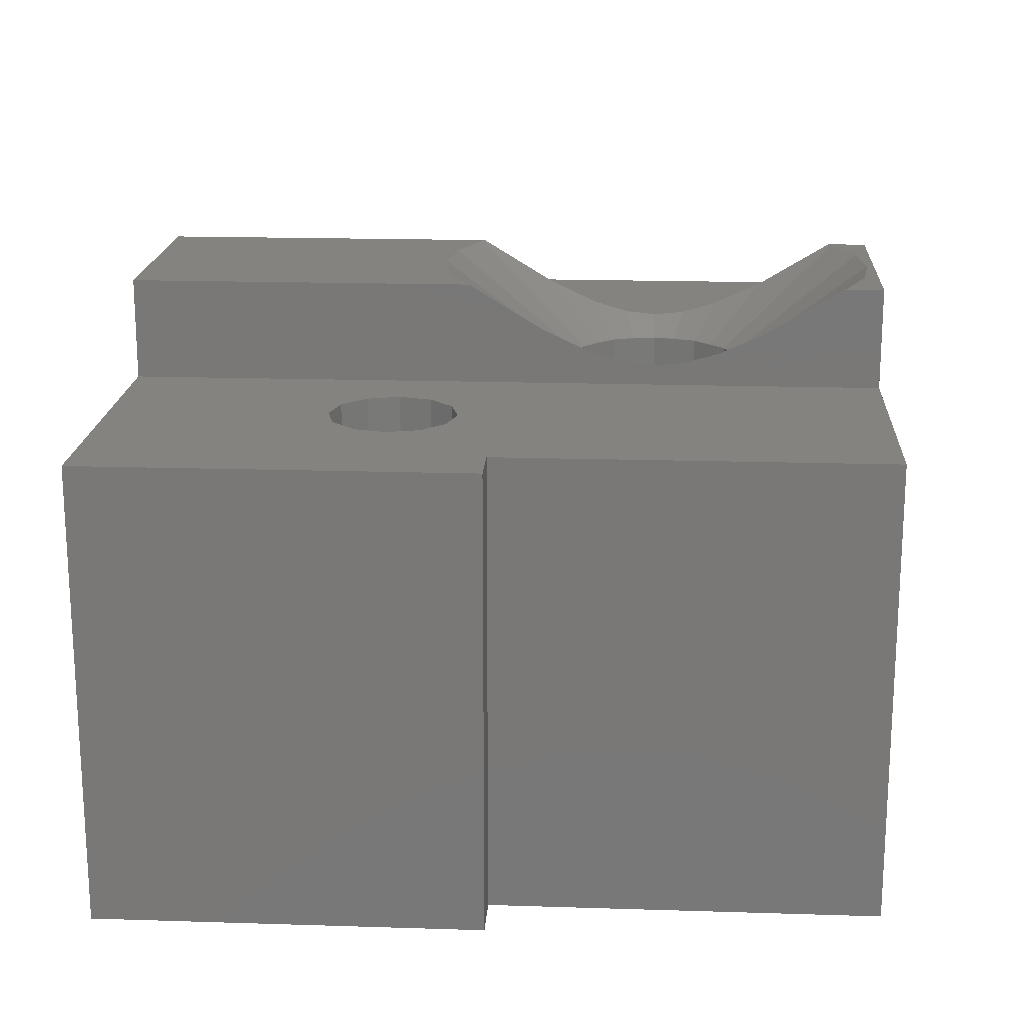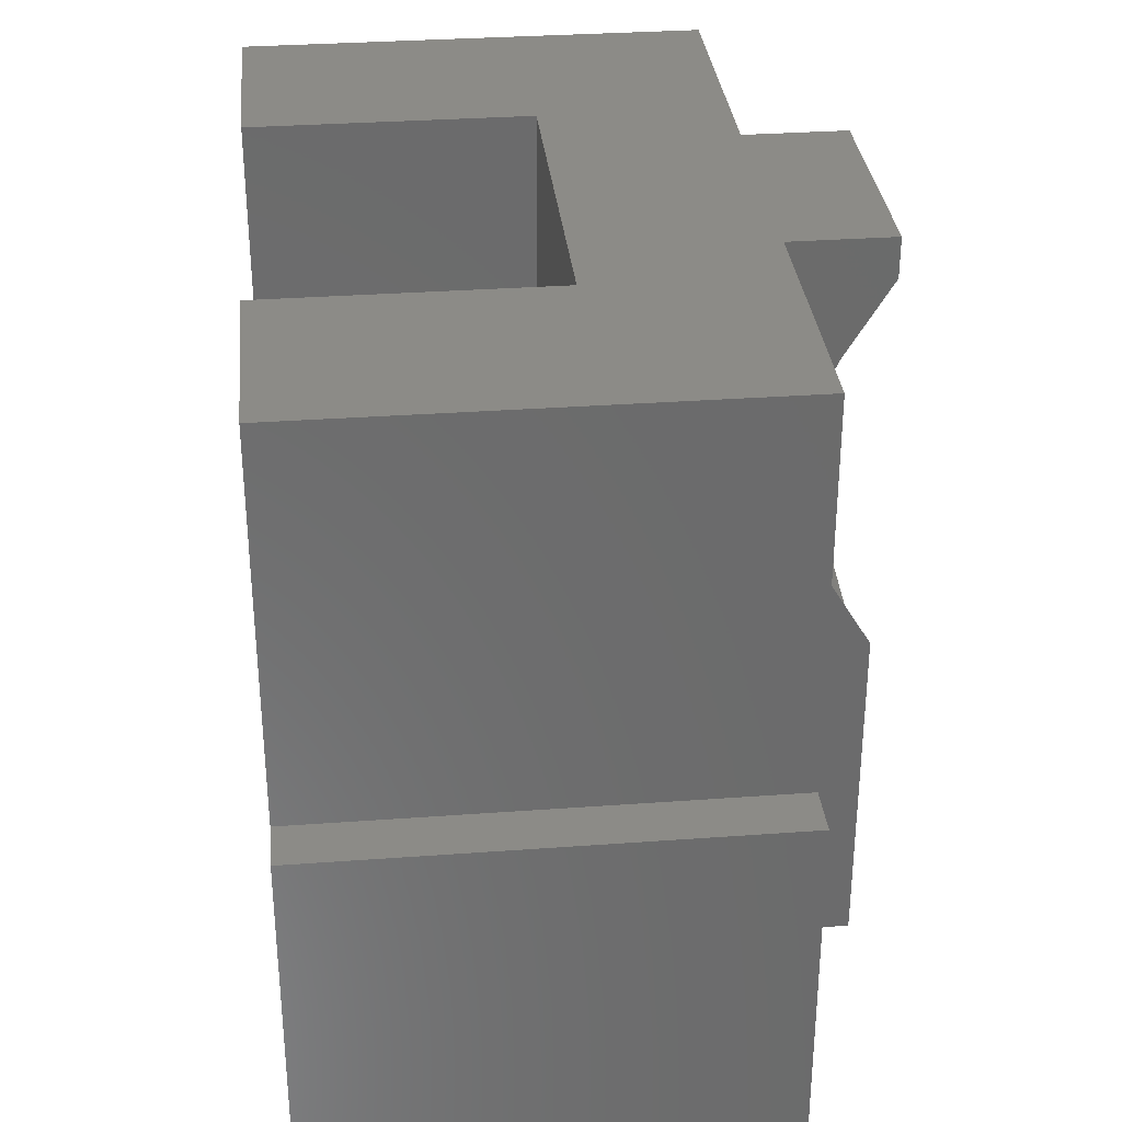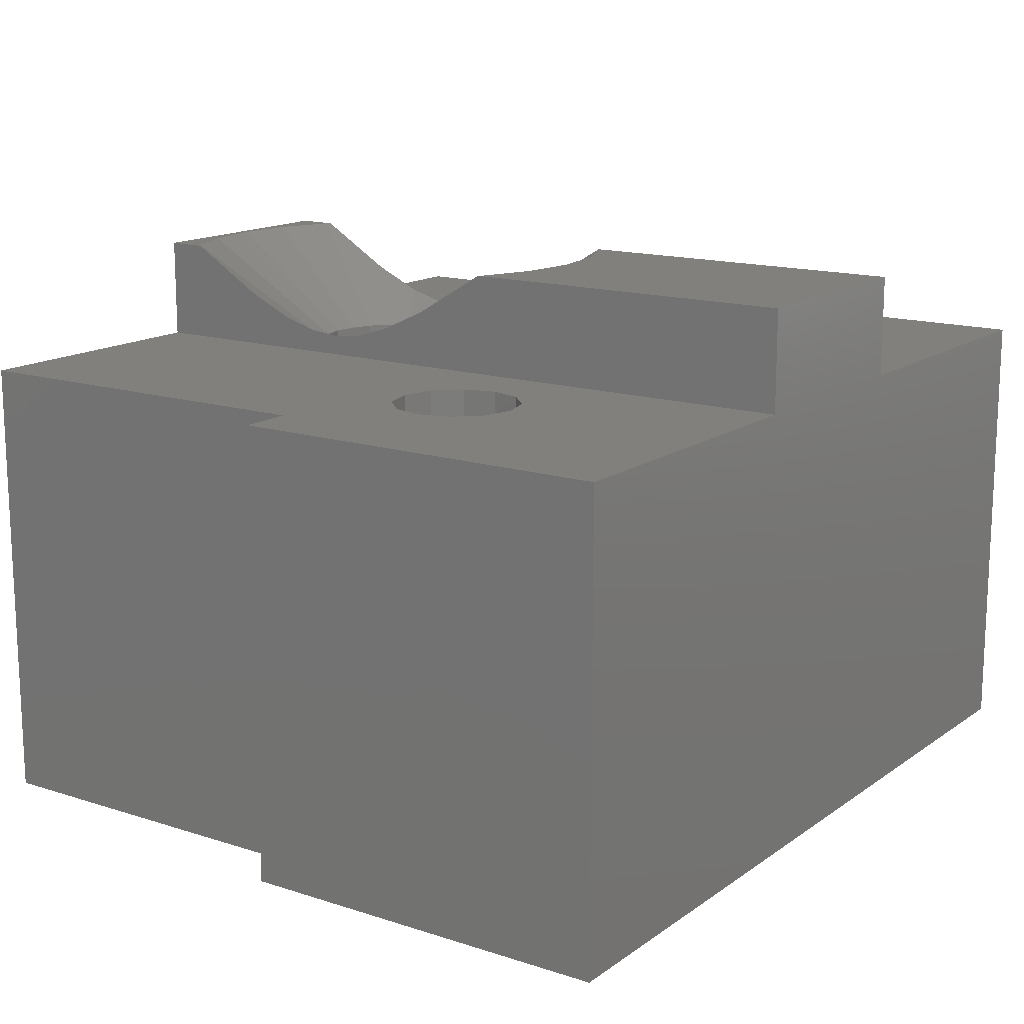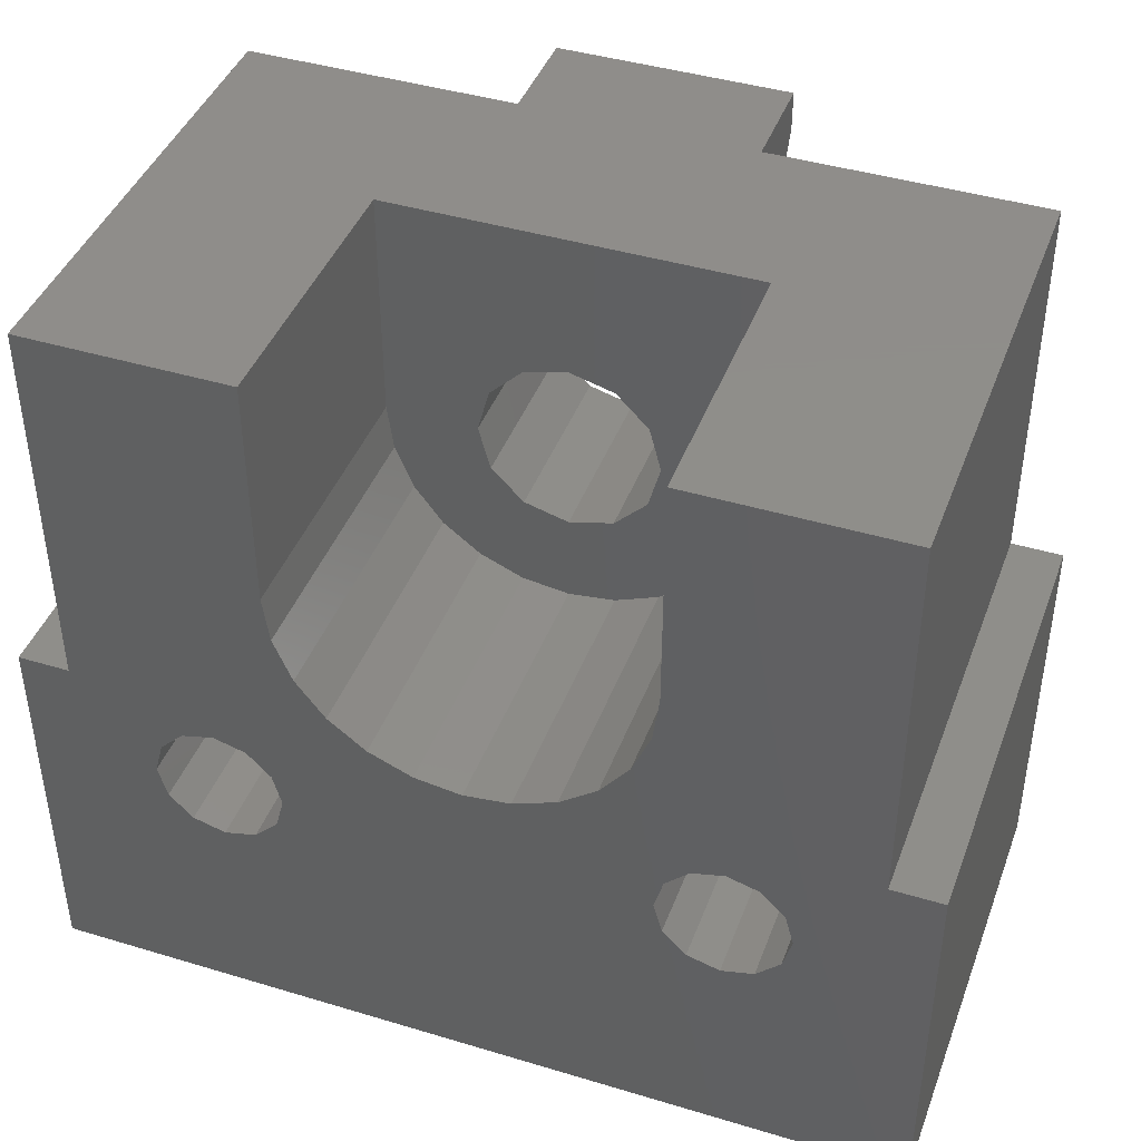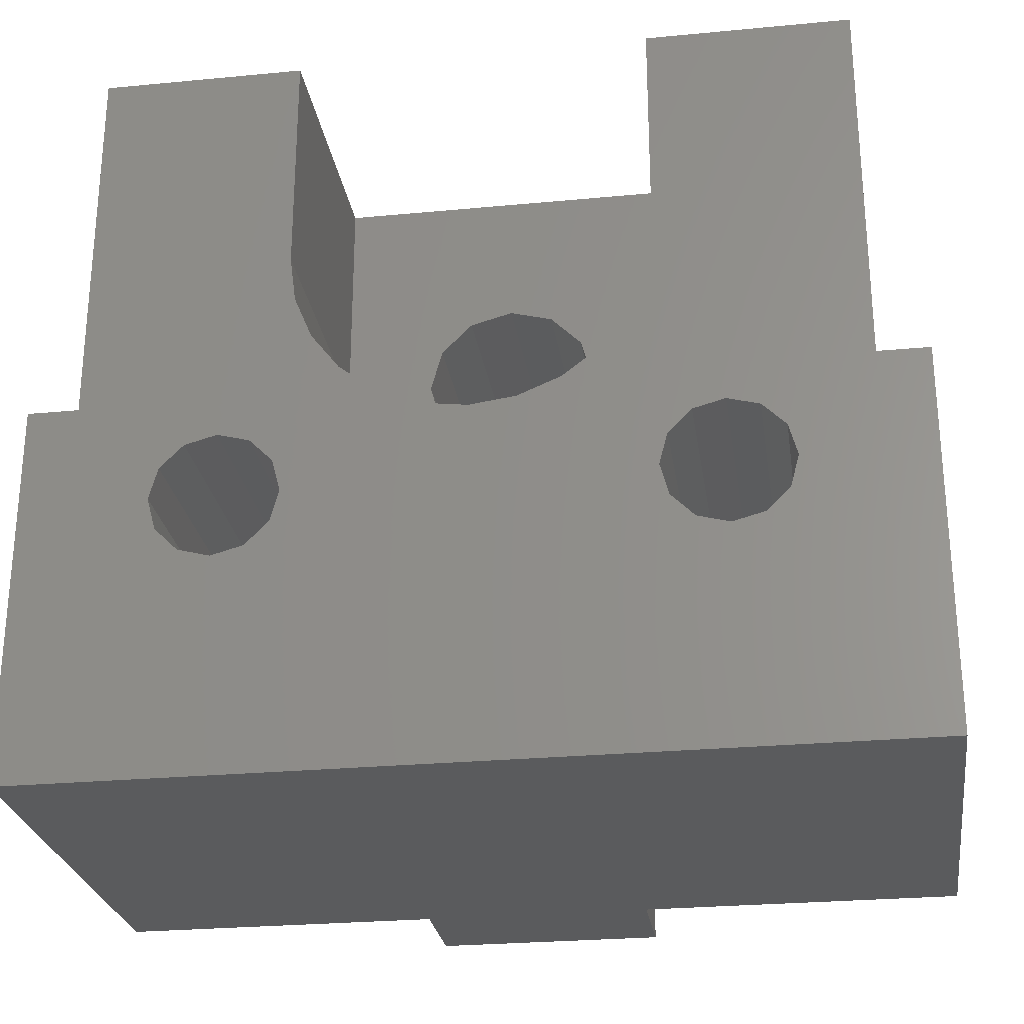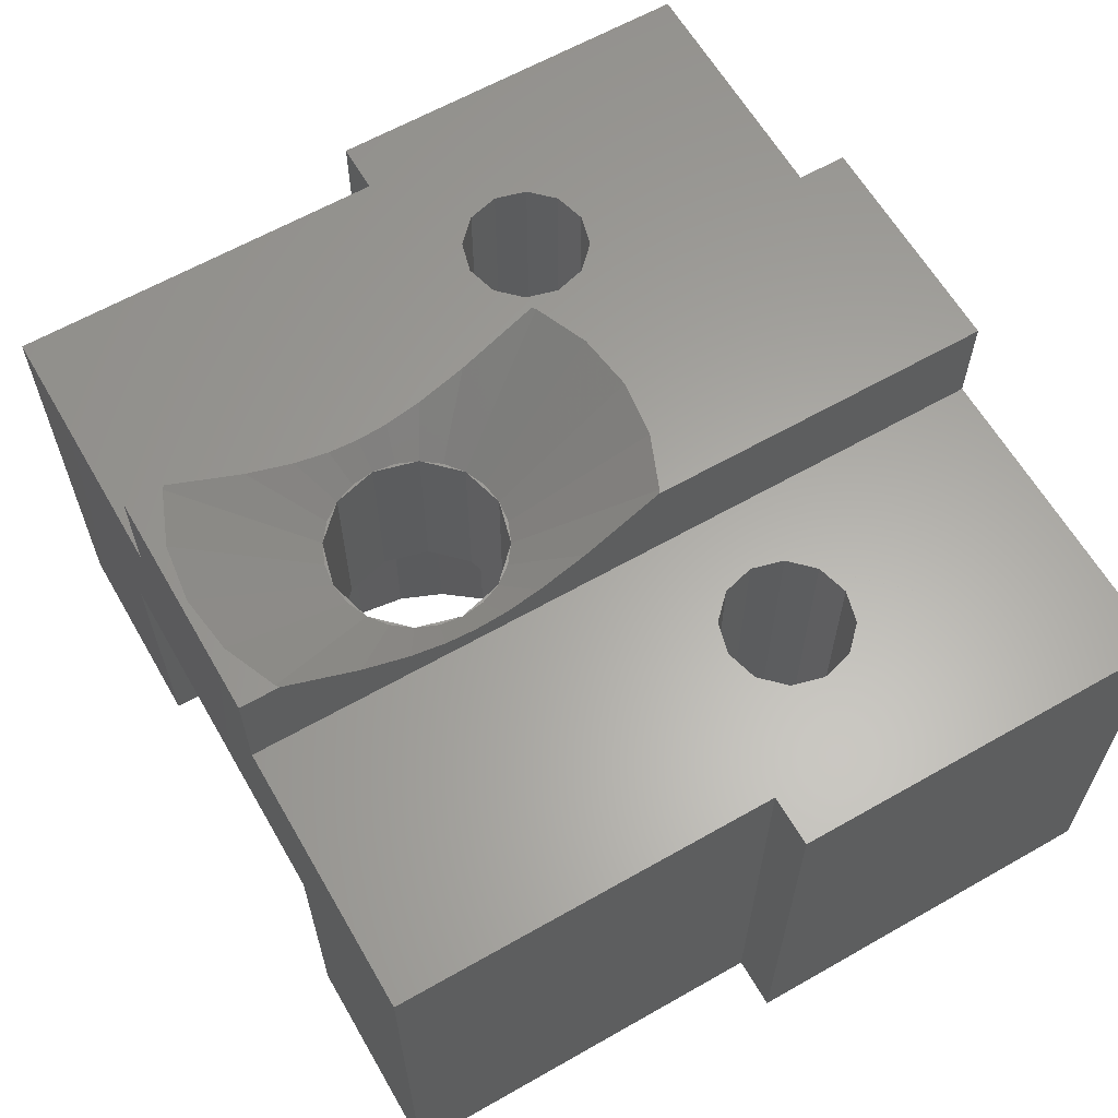
<metadata>
{"format":"stl","ext":"stl","renderer":"f3d","projection":"perspective","resolution":1024,"background":"white","views":[{"elev":18.2,"azim":-86.5,"up":"+Y"},{"elev":32.5,"azim":84.2,"up":"+Z"},{"elev":14.9,"azim":124.6,"up":"+Y"},{"elev":42.5,"azim":19.8,"up":"+Z"},{"elev":-26.5,"azim":8.5,"up":"+Z"},{"elev":62.4,"azim":60.0,"up":"+Y"}]}
</metadata>
<code>
# stl→obj: 190 verts, 388 faces
v -8.5 -4.5 0
v -8.5 -4.5 7.5
v -8.5 4.5 0
v -8.5 4.5 7.5
v -4.125 -4.5 4.417
v 8.5 -4.5 0
v -7.5 -4.5 15
v -3.031 -4.5 8.75
v -3.381 -4.5 9.594
v -4.75 -4.5 6.75
v -4.125 -4.5 6.583
v 0 -4.5 7
v 8.5 -4.5 7.5
v 7.5 -4.5 7.5
v -3.5 -4.5 10.5
v -3.5 -4.5 15
v 7.5 -4.5 15
v 3.5 -4.5 10.5
v 3.381 -4.5 9.594
v 3.031 -4.5 8.75
v -5.833 -4.5 6.125
v -5.375 -4.5 6.583
v 2.475 -4.5 8.025
v 4.75 -4.5 6.75
v 5.375 -4.5 6.583
v 4.125 -4.5 4.417
v 0.9059 -4.5 7.119
v -0.9059 -4.5 7.119
v -7.5 -4.5 7.5
v -2.475 -4.5 8.025
v 1.75 -4.5 7.469
v -1.75 -4.5 7.469
v -3.667 -4.5 4.875
v -6 -4.5 5.5
v 3.5 -4.5 5.5
v 3.667 -4.5 6.125
v -3.5 -4.5 5.5
v -3.667 -4.5 6.125
v -4.75 -4.5 4.25
v -5.375 -4.5 4.417
v -5.833 -4.5 4.875
v 4.75 -4.5 4.25
v 4.125 -4.5 6.583
v 6 -4.5 5.5
v 5.833 -4.5 4.875
v 5.375 -4.5 4.417
v 5.833 -4.5 6.125
v 3.667 -4.5 4.875
v 3.5 -4.5 15
v -2.25 4.5 0
v -2.25 6.5 0
v 2.25 4.5 0
v 2.25 6.5 0
v 8.5 4.5 0
v -5.833 4.5 4.875
v -7.5 4.5 7.5
v -5.833 4.5 6.125
v -7.5 4.5 15
v -3.667 4.5 6.125
v -2.25 4.5 15
v -6 4.5 5.5
v -5.375 4.5 6.583
v -4.75 4.5 4.25
v -5.375 4.5 4.417
v -4.125 4.5 4.417
v -4.75 4.5 6.75
v -3.667 4.5 4.875
v -3.5 4.5 5.5
v -4.125 4.5 6.583
v 3.5 0.9 15
v -3.5 0.9 15
v 2.25 4.5 15
v 7.5 4.5 15
v 2.25 6.5 15
v -2.25 6.5 15
v -3.5 0.9 10.5
v -3.381 0.9 9.594
v -3.031 0.9 8.75
v -2.475 0.9 8.025
v -1.75 0.9 7.469
v -0.9059 0.9 7.119
v 0 0.9 7
v 0.9059 0.9 7.119
v 1.75 0.9 7.469
v 2.475 0.9 8.025
v 3.031 0.9 8.75
v 3.381 0.9 9.594
v 3.5 0.9 10.5
v 7.5 4.5 7.5
v 8.5 4.5 7.5
v 3.667 4.5 6.125
v 3.5 4.5 5.5
v 3.667 4.5 4.875
v 4.125 4.5 4.417
v 4.75 4.5 4.25
v 5.375 4.5 4.417
v 5.833 4.5 4.875
v 6 4.5 5.5
v 5.833 4.5 6.125
v 5.375 4.5 6.583
v 4.75 4.5 6.75
v 4.125 4.5 6.583
v 2.25 5.162 9.201
v 2.25 6.5 6.775
v 2.25 6.307 7.092
v 2.25 5.605 8.25
v 2.25 5.375 8.743
v 2.25 5.031 9.648
v 2.25 4.958 9.897
v 2.25 4.938 10.9
v 2.25 4.958 11.1
v 2.25 4.917 10.31
v 2.25 5.074 11.5
v 2.25 4.898 10.5
v 2.25 5.162 11.8
v 2.25 5.605 12.75
v 2.25 5.351 12.2
v 2.25 5.858 13.17
v 2.25 6.5 14.23
v -2.25 6.5 6.775
v -2.181 6.5 6.722
v -1.973 6.5 6.636
v -1.129 6.5 6.286
v -0.9059 6.5 6.257
v 0 6.5 6.138
v 0.2232 6.5 6.167
v 1.129 6.5 6.286
v 1.337 6.5 6.372
v 2.181 6.5 6.722
v -2.25 4.938 10.1
v -2.25 4.898 10.5
v -2.25 6.5 14.23
v -2.25 6.307 13.91
v -2.25 5.605 12.75
v -2.25 5.375 12.26
v -2.25 5.162 11.8
v -2.25 5.031 11.35
v -2.25 4.917 10.69
v -2.25 4.958 11.1
v -2.25 5.074 9.501
v -2.25 4.958 9.897
v -2.25 5.351 8.795
v -2.25 5.162 9.201
v -2.25 5.858 7.833
v -2.25 5.605 8.25
v -2.181 6.5 14.28
v 0 6.5 14.86
v 2.181 6.5 14.28
v 1.973 6.5 14.36
v 1.129 6.5 14.71
v 0.9059 6.5 14.74
v -0.2232 6.5 14.83
v -1.129 6.5 14.71
v -1.337 6.5 14.63
v 0 0.9 8.775
v -0.8625 0.9 9.006
v -1.494 0.9 9.637
v 1.494 0.9 9.637
v 0.8625 0.9 9.006
v 0 0.9 12.22
v 0.8625 0.9 11.99
v -1.494 0.9 11.36
v -0.8625 0.9 11.99
v 1.725 0.9 10.5
v 1.494 0.9 11.36
v -1.725 0.9 10.5
v 0.8625 4.5 11.99
v 1.22 4.5 11.72
v 1.494 4.5 11.36
v 1.666 4.5 10.95
v 1.725 4.5 10.5
v 1.666 4.5 10.05
v 1.494 4.5 9.637
v 1.22 4.5 9.28
v 0.8625 4.5 9.006
v 0.4465 4.5 8.834
v 0 4.5 8.775
v -0.4465 4.5 8.834
v -0.8625 4.5 9.006
v -1.22 4.5 9.28
v -1.494 4.5 9.637
v -1.666 4.5 10.05
v -1.725 4.5 10.5
v -1.666 4.5 10.95
v -1.494 4.5 11.36
v -1.22 4.5 11.72
v -0.8625 4.5 11.99
v -0.4465 4.5 12.17
v 0 4.5 12.22
v 0.4465 4.5 12.17
f 1 2 3
f 3 2 4
f 5 1 6
f 7 8 9
f 10 11 12
f 13 14 6
f 7 15 16
f 17 18 14
f 18 19 14
f 19 20 14
f 21 22 2
f 20 23 14
f 24 25 14
f 26 27 6
f 27 12 6
f 28 2 12
f 8 29 30
f 7 9 15
f 23 31 14
f 32 29 2
f 33 5 6
f 28 32 2
f 2 1 34
f 35 36 31
f 2 34 21
f 37 33 6
f 10 2 22
f 38 37 6
f 12 2 10
f 12 11 6
f 11 38 6
f 39 1 5
f 40 1 39
f 41 1 40
f 34 1 41
f 31 27 35
f 42 26 6
f 43 31 36
f 14 31 43
f 44 45 6
f 14 43 24
f 46 42 6
f 14 47 6
f 14 25 47
f 47 44 6
f 45 46 6
f 48 27 26
f 35 27 48
f 49 18 17
f 32 30 29
f 7 29 8
f 1 3 6
f 6 3 50
f 6 50 51
f 52 51 53
f 6 51 52
f 54 6 52
f 3 4 50
f 55 4 56
f 57 56 58
f 59 58 60
f 61 56 57
f 62 57 58
f 50 4 55
f 63 50 64
f 50 55 64
f 65 50 63
f 62 58 66
f 67 50 65
f 59 60 68
f 50 67 68
f 50 68 60
f 69 58 59
f 66 58 69
f 55 56 61
f 4 2 29
f 56 4 29
f 29 7 56
f 56 7 58
f 58 7 16
f 70 58 71
f 71 58 16
f 72 60 70
f 17 70 49
f 73 70 17
f 60 58 70
f 73 72 70
f 74 60 72
f 75 60 74
f 76 71 16
f 15 76 16
f 9 77 76
f 15 9 76
f 8 78 77
f 9 8 77
f 30 79 78
f 8 30 78
f 32 80 79
f 30 32 79
f 28 81 80
f 32 28 80
f 12 82 81
f 28 12 81
f 27 83 82
f 12 27 82
f 31 84 83
f 27 31 83
f 23 85 84
f 31 23 84
f 86 85 20
f 20 85 23
f 87 86 19
f 19 86 20
f 88 87 18
f 18 87 19
f 70 88 49
f 49 88 18
f 17 14 89
f 73 17 89
f 89 14 13
f 90 89 13
f 13 6 54
f 90 13 54
f 34 41 55
f 61 34 55
f 57 21 34
f 61 57 34
f 41 40 64
f 55 41 64
f 40 39 63
f 64 40 63
f 39 5 65
f 63 39 65
f 33 67 5
f 5 67 65
f 37 68 33
f 33 68 67
f 37 38 68
f 68 38 59
f 38 11 59
f 59 11 69
f 11 10 69
f 69 10 66
f 10 22 66
f 66 22 62
f 62 22 21
f 57 62 21
f 91 36 35
f 92 91 35
f 35 48 93
f 92 35 93
f 48 26 94
f 93 48 94
f 26 42 95
f 94 26 95
f 42 46 96
f 95 42 96
f 45 97 46
f 46 97 96
f 44 98 45
f 45 98 97
f 44 47 98
f 98 47 99
f 47 25 99
f 99 25 100
f 25 24 100
f 100 24 101
f 24 43 101
f 101 43 102
f 102 43 36
f 91 102 36
f 99 72 54
f 89 72 73
f 54 72 89
f 93 52 92
f 92 72 91
f 52 72 92
f 96 54 95
f 52 93 54
f 93 94 54
f 94 95 54
f 100 72 99
f 102 72 101
f 96 97 54
f 101 72 100
f 97 98 54
f 98 99 54
f 91 72 102
f 90 54 89
f 103 52 53
f 104 105 53
f 105 106 53
f 106 107 53
f 108 52 103
f 109 52 108
f 110 111 72
f 112 52 109
f 111 113 72
f 114 52 112
f 72 52 114
f 115 72 113
f 116 72 117
f 118 72 116
f 119 72 118
f 74 72 119
f 115 117 72
f 107 103 53
f 114 110 72
f 51 120 53
f 53 120 121
f 53 121 122
f 53 122 123
f 123 124 53
f 124 125 53
f 125 126 53
f 53 126 127
f 127 128 53
f 128 129 53
f 129 104 53
f 130 50 131
f 132 60 75
f 133 60 132
f 134 60 133
f 135 60 134
f 136 60 135
f 137 60 136
f 138 60 139
f 131 60 138
f 50 60 131
f 140 51 141
f 50 130 141
f 50 141 51
f 142 51 143
f 140 143 51
f 144 51 145
f 120 51 144
f 139 60 137
f 145 51 142
f 132 75 146
f 147 75 74
f 74 119 148
f 74 148 149
f 74 149 150
f 74 150 151
f 152 75 147
f 153 75 152
f 154 75 153
f 146 75 154
f 147 74 151
f 77 78 79
f 81 77 80
f 80 77 79
f 82 77 81
f 83 77 82
f 84 77 83
f 85 77 84
f 155 77 85
f 156 157 77
f 76 77 71
f 158 159 86
f 160 161 70
f 71 77 162
f 71 163 70
f 71 162 163
f 164 158 88
f 163 160 70
f 70 161 88
f 161 165 88
f 165 164 88
f 88 158 87
f 86 159 85
f 159 155 85
f 156 77 155
f 166 162 77
f 158 86 87
f 157 166 77
f 167 148 118
f 118 148 119
f 167 118 168
f 168 118 116
f 117 168 116
f 168 117 169
f 169 117 115
f 113 169 115
f 169 113 170
f 170 113 111
f 110 170 111
f 170 110 171
f 171 110 114
f 112 171 114
f 172 171 109
f 109 171 112
f 108 172 109
f 173 172 103
f 103 172 108
f 107 173 103
f 174 173 106
f 106 173 107
f 105 174 106
f 175 174 129
f 129 174 105
f 129 105 104
f 128 175 129
f 176 175 127
f 127 175 128
f 127 126 176
f 177 176 125
f 125 176 126
f 125 124 177
f 123 178 124
f 124 178 177
f 123 122 178
f 121 179 122
f 122 179 178
f 144 179 120
f 120 179 121
f 145 180 144
f 144 180 179
f 145 142 180
f 143 181 142
f 142 181 180
f 143 140 181
f 141 182 140
f 140 182 181
f 141 130 182
f 131 183 130
f 130 183 182
f 183 131 138
f 138 139 183
f 183 139 184
f 184 139 137
f 137 136 184
f 184 136 185
f 185 136 135
f 135 134 185
f 185 134 186
f 186 134 133
f 133 132 186
f 186 132 146
f 186 146 187
f 187 146 154
f 154 153 187
f 187 153 188
f 188 153 152
f 188 152 189
f 189 152 147
f 151 189 147
f 189 151 190
f 190 151 150
f 149 190 150
f 190 149 167
f 167 149 148
f 183 185 162
f 166 183 162
f 157 181 183
f 166 157 183
f 156 179 181
f 157 156 181
f 155 177 179
f 156 155 179
f 159 175 177
f 155 159 177
f 173 175 158
f 158 175 159
f 171 173 164
f 164 173 158
f 171 164 169
f 169 164 165
f 169 165 167
f 167 165 161
f 167 161 189
f 189 161 160
f 189 160 187
f 187 160 163
f 185 187 163
f 162 185 163
f 167 189 190
f 169 167 168
f 171 169 170
f 172 173 171
f 174 175 173
f 176 177 175
f 178 179 177
f 180 181 179
f 182 183 181
f 185 183 184
f 187 185 186
f 189 187 188

</code>
